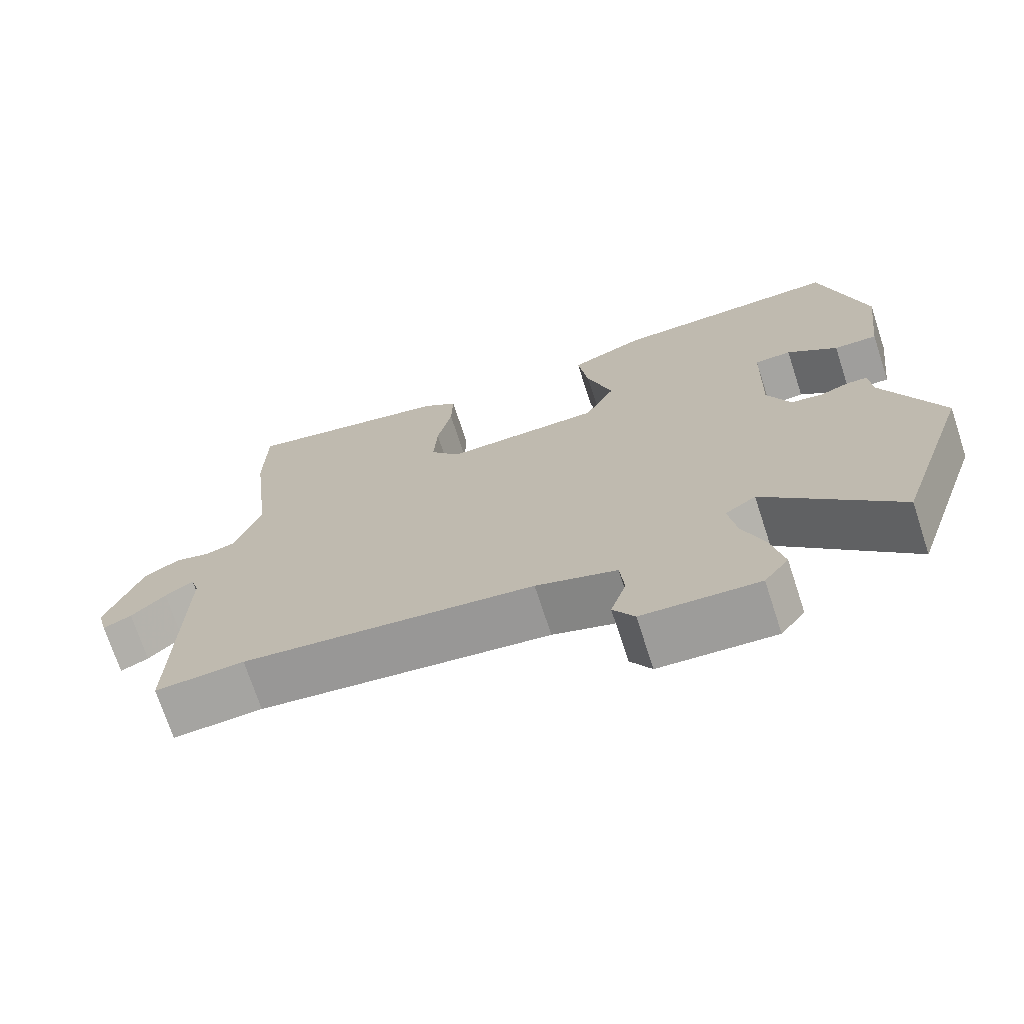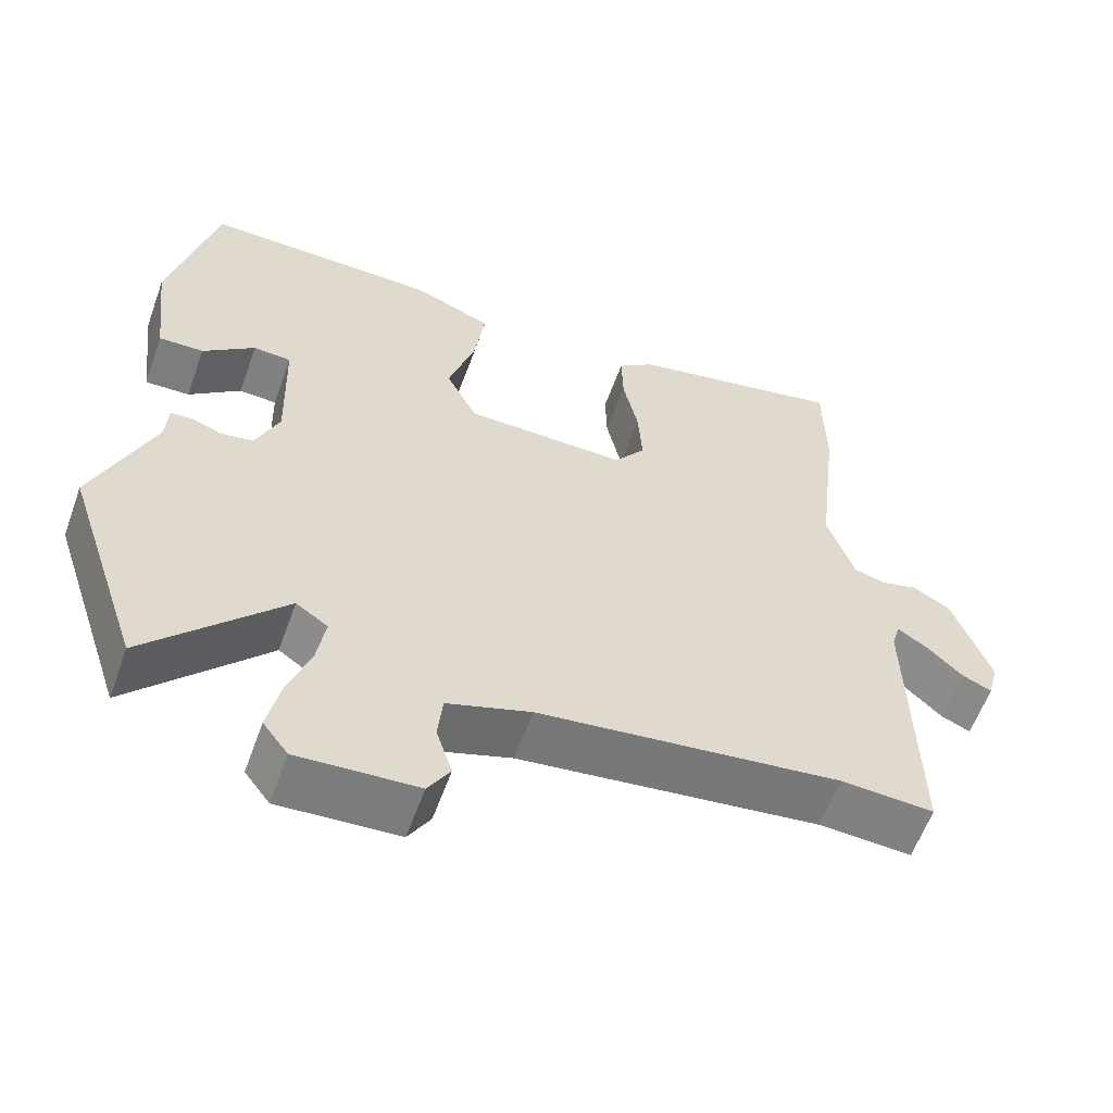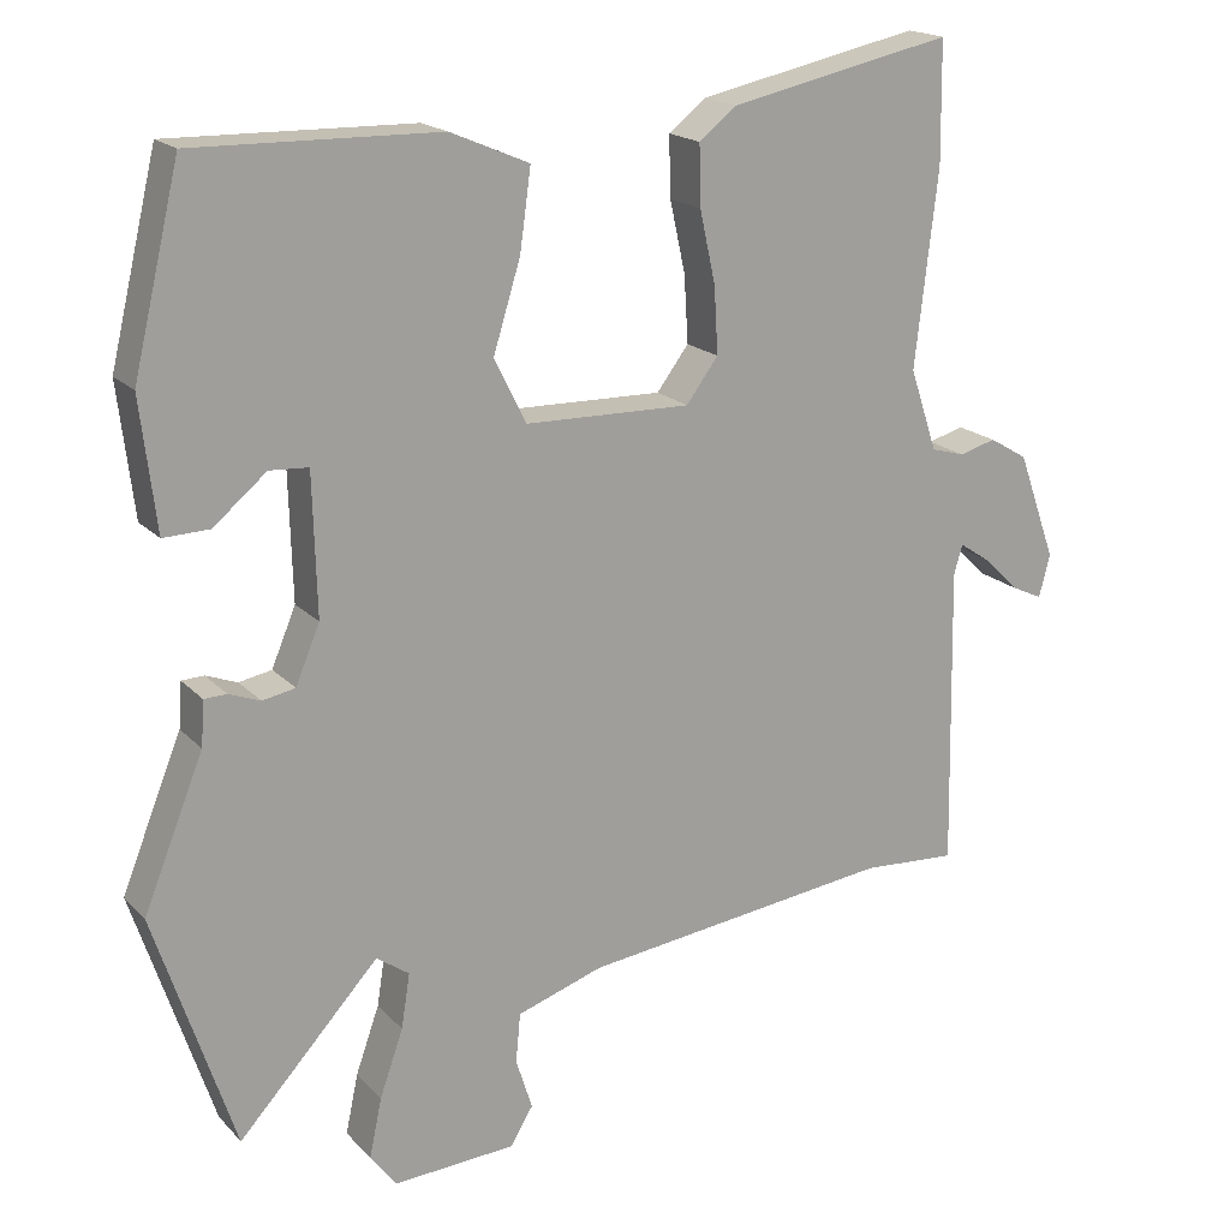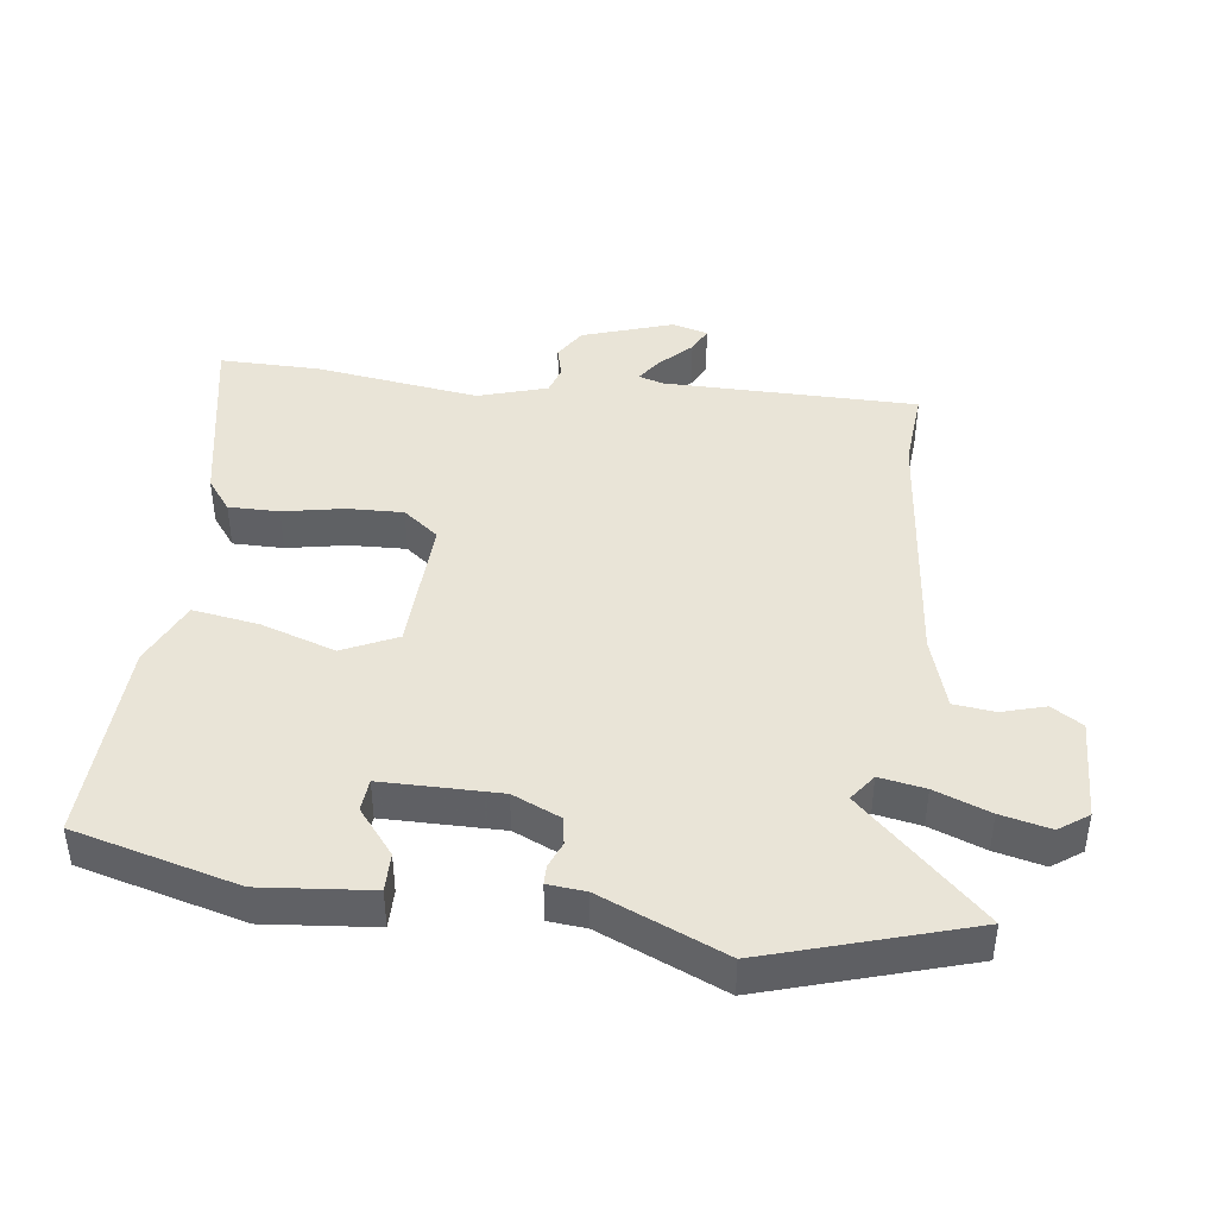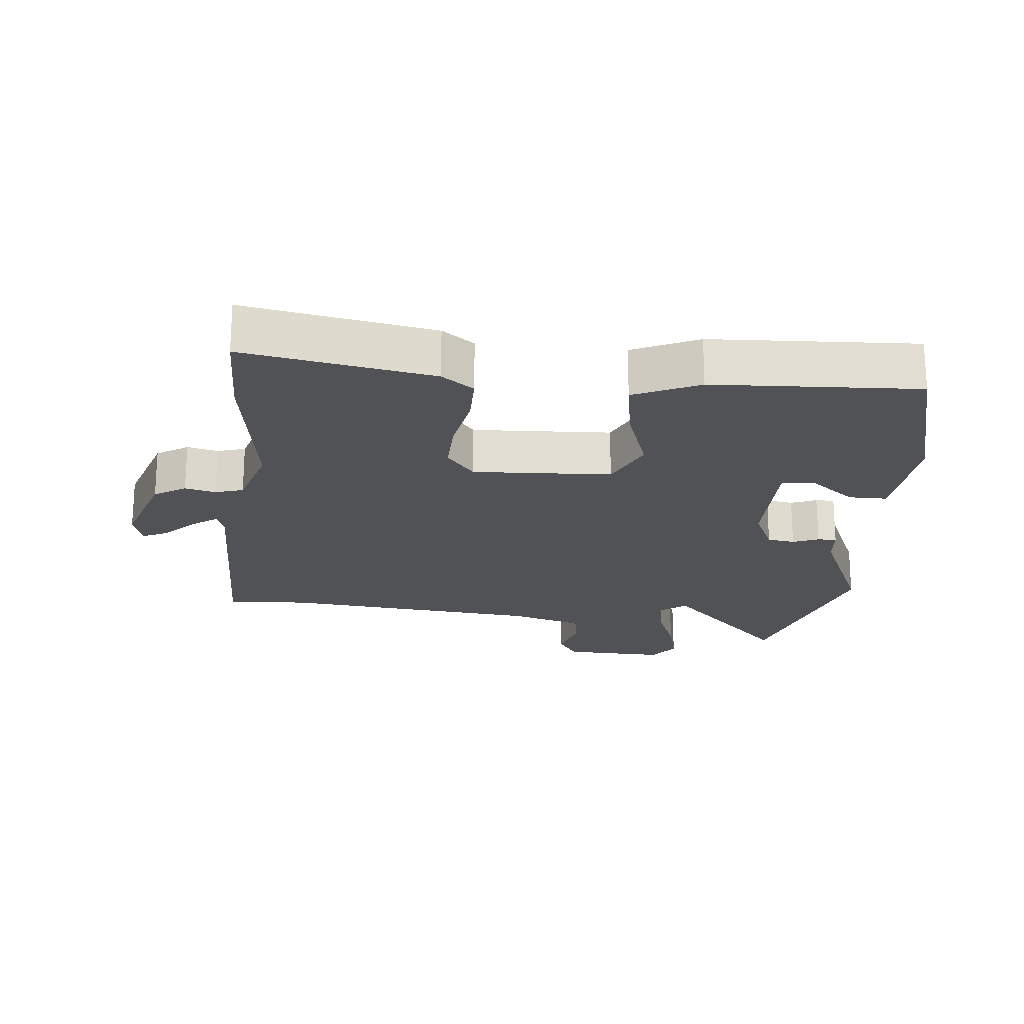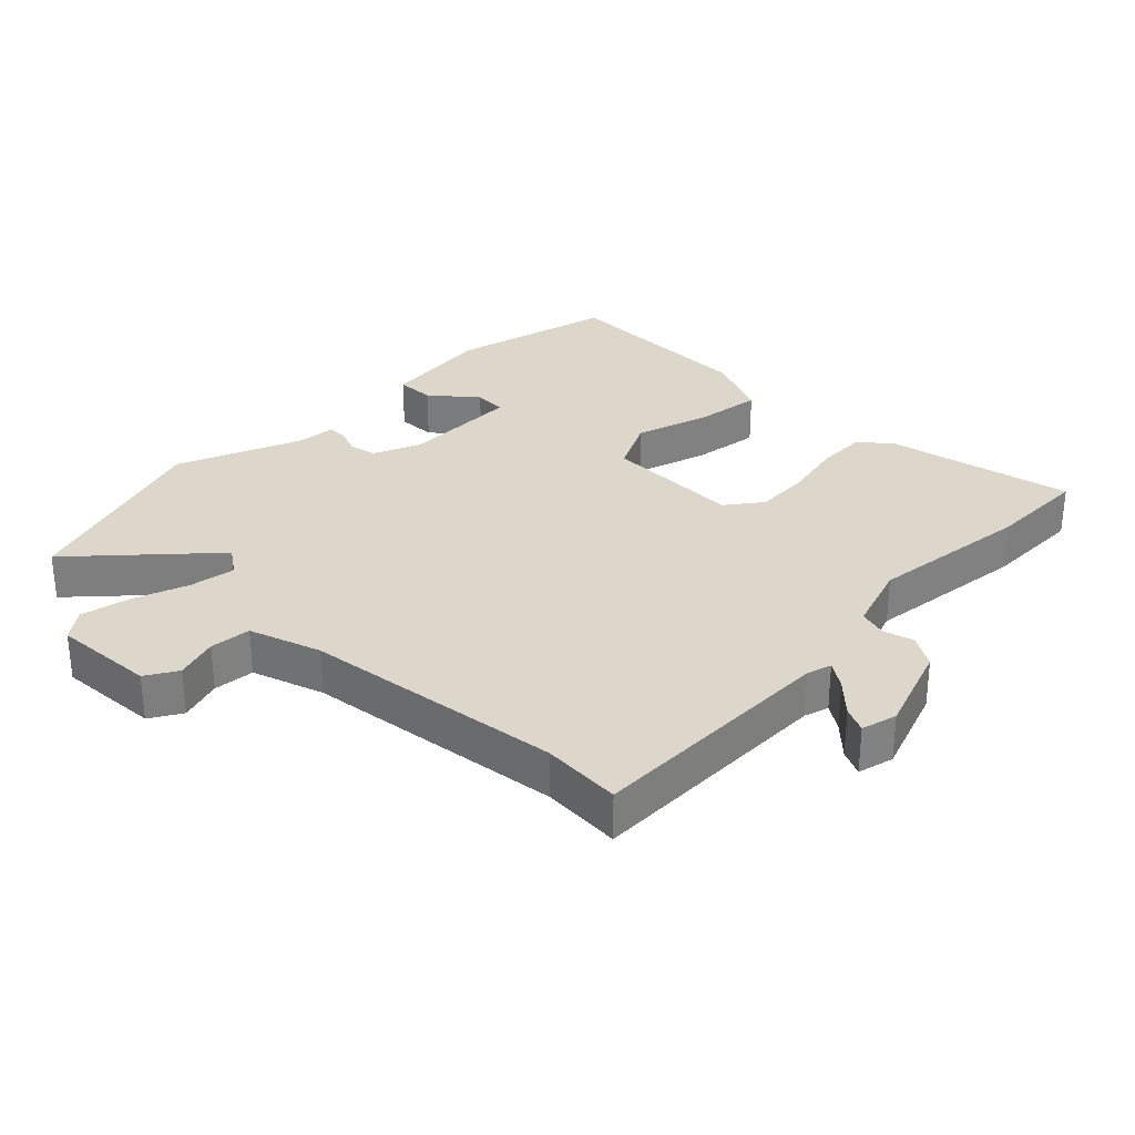
<metadata>
{"format":"obj","ext":"obj","renderer":"f3d","projection":"perspective","resolution":1024,"background":"white","views":[{"elev":-71.9,"azim":18.1,"up":"+Z"},{"elev":-59.6,"azim":160.2,"up":"+Z"},{"elev":18.3,"azim":151.2,"up":"+Z"},{"elev":42.9,"azim":98.7,"up":"+Y"},{"elev":-21.0,"azim":-3.9,"up":"+Y"},{"elev":30.7,"azim":-135.1,"up":"+Y"}]}
</metadata>
<code>
v -0.43 0.07 -0.496
v -0.552 0.07 -0.503
v -0.545 0.07 -0.116
v -0.556 0.07 -0.078
v -0.595 0.07 -0.104
v -0.642 0.07 -0.149
v -0.681 0.07 -0.167
v -0.695 0.07 -0.112
v -0.646 0.07 0.025
v -0.597 0.07 0.054
v -0.55 0.07 0.041
v -0.507 0.07 0.053
v -0.472 0.07 0.158
v -0.501 0.07 0.407
v -0.499 0.07 0.561
v -0.213 0.07 0.5
v -0.165 0.07 0.462
v -0.167 0.07 0.385
v -0.187 0.07 0.293
v -0.192 0.07 0.208
v -0.151 0.07 0.153
v 0.061 0.07 0.157
v 0.102 0.07 0.239
v 0.067 0.07 0.353
v 0.053 0.07 0.455
v 0.154 0.07 0.498
v 0.467 0.07 0.504
v 0.527 0.07 0.252
v 0.507 0.07 0.085
v 0.448 0.07 0.087
v 0.38 0.07 0.144
v 0.33 0.07 0.141
v 0.325 0.07 -0.039
v 0.356 0.07 -0.113
v 0.398 0.07 -0.121
v 0.438 0.07 -0.106
v 0.467 0.07 -0.107
v 0.471 0.07 -0.165
v 0.548 0.07 -0.356
v 0.446 0.07 -0.662
v 0.267 0.07 -0.467
v 0.225 0.07 -0.496
v 0.236 0.07 -0.566
v 0.266 0.07 -0.651
v 0.282 0.07 -0.727
v 0.249 0.07 -0.771
v 0.092 0.07 -0.761
v 0.063 0.07 -0.713
v 0.084 0.07 -0.647
v 0.078 0.07 -0.584
v -0.032 0.07 -0.547
v -0.43 0 -0.496
v -0.552 0 -0.503
v -0.545 0 -0.116
v -0.556 0 -0.078
v -0.595 0 -0.104
v -0.642 0 -0.149
v -0.681 0 -0.167
v -0.695 0 -0.112
v -0.646 0 0.025
v -0.597 0 0.054
v -0.55 0 0.041
v -0.507 0 0.053
v -0.472 0 0.158
v -0.501 0 0.407
v -0.499 0 0.561
v -0.213 0 0.5
v -0.165 0 0.462
v -0.167 0 0.385
v -0.187 0 0.293
v -0.192 0 0.208
v -0.151 0 0.153
v 0.061 0 0.157
v 0.102 0 0.239
v 0.067 0 0.353
v 0.053 0 0.455
v 0.154 0 0.498
v 0.467 0 0.504
v 0.527 0 0.252
v 0.507 0 0.085
v 0.448 0 0.087
v 0.38 0 0.144
v 0.33 0 0.141
v 0.325 0 -0.039
v 0.356 0 -0.113
v 0.398 0 -0.121
v 0.438 0 -0.106
v 0.467 0 -0.107
v 0.471 0 -0.165
v 0.548 0 -0.356
v 0.446 0 -0.662
v 0.267 0 -0.467
v 0.225 0 -0.496
v 0.236 0 -0.566
v 0.266 0 -0.651
v 0.282 0 -0.727
v 0.249 0 -0.771
v 0.092 0 -0.761
v 0.063 0 -0.713
v 0.084 0 -0.647
v 0.078 0 -0.584
v -0.032 0 -0.547
f 46 47 48 49
f 46 49 50
f 43 44 45 46
f 42 43 46 50
f 41 42 50 51
f 38 39 40 41
f 35 36 37 38
f 34 35 38 41
f 33 34 41 51
f 28 29 30 31
f 28 31 32
f 27 28 32
f 26 27 32
f 23 24 25 26
f 23 26 32 33
f 16 17 18 19
f 16 19 20
f 13 14 15 16
f 12 13 16 20
f 8 9 10 11
f 8 11 12
f 5 6 7 8
f 4 5 8 12
f 3 4 12 20
f 1 2 3 20
f 22 23 33 51
f 21 22 51 1
f 1 20 21
f 100 99 98 97
f 101 100 97
f 97 96 95 94
f 101 97 94 93
f 102 101 93 92
f 92 91 90 89
f 89 88 87 86
f 92 89 86 85
f 102 92 85 84
f 82 81 80 79
f 83 82 79
f 83 79 78
f 83 78 77
f 77 76 75 74
f 84 83 77 74
f 70 69 68 67
f 71 70 67
f 67 66 65 64
f 71 67 64 63
f 62 61 60 59
f 63 62 59
f 59 58 57 56
f 63 59 56 55
f 71 63 55 54
f 71 54 53 52
f 102 84 74 73
f 52 102 73 72
f 72 71 52
f 1 52 53 2
f 2 53 54 3
f 3 54 55 4
f 4 55 56 5
f 5 56 57 6
f 6 57 58 7
f 7 58 59 8
f 8 59 60 9
f 9 60 61 10
f 10 61 62 11
f 11 62 63 12
f 12 63 64 13
f 13 64 65 14
f 14 65 66 15
f 15 66 67 16
f 16 67 68 17
f 17 68 69 18
f 18 69 70 19
f 19 70 71 20
f 20 71 72 21
f 21 72 73 22
f 22 73 74 23
f 23 74 75 24
f 24 75 76 25
f 25 76 77 26
f 26 77 78 27
f 27 78 79 28
f 28 79 80 29
f 29 80 81 30
f 30 81 82 31
f 31 82 83 32
f 32 83 84 33
f 33 84 85 34
f 34 85 86 35
f 35 86 87 36
f 36 87 88 37
f 37 88 89 38
f 38 89 90 39
f 39 90 91 40
f 40 91 92 41
f 41 92 93 42
f 42 93 94 43
f 43 94 95 44
f 44 95 96 45
f 45 96 97 46
f 46 97 98 47
f 47 98 99 48
f 48 99 100 49
f 49 100 101 50
f 50 101 102 51
f 51 102 52 1

</code>
